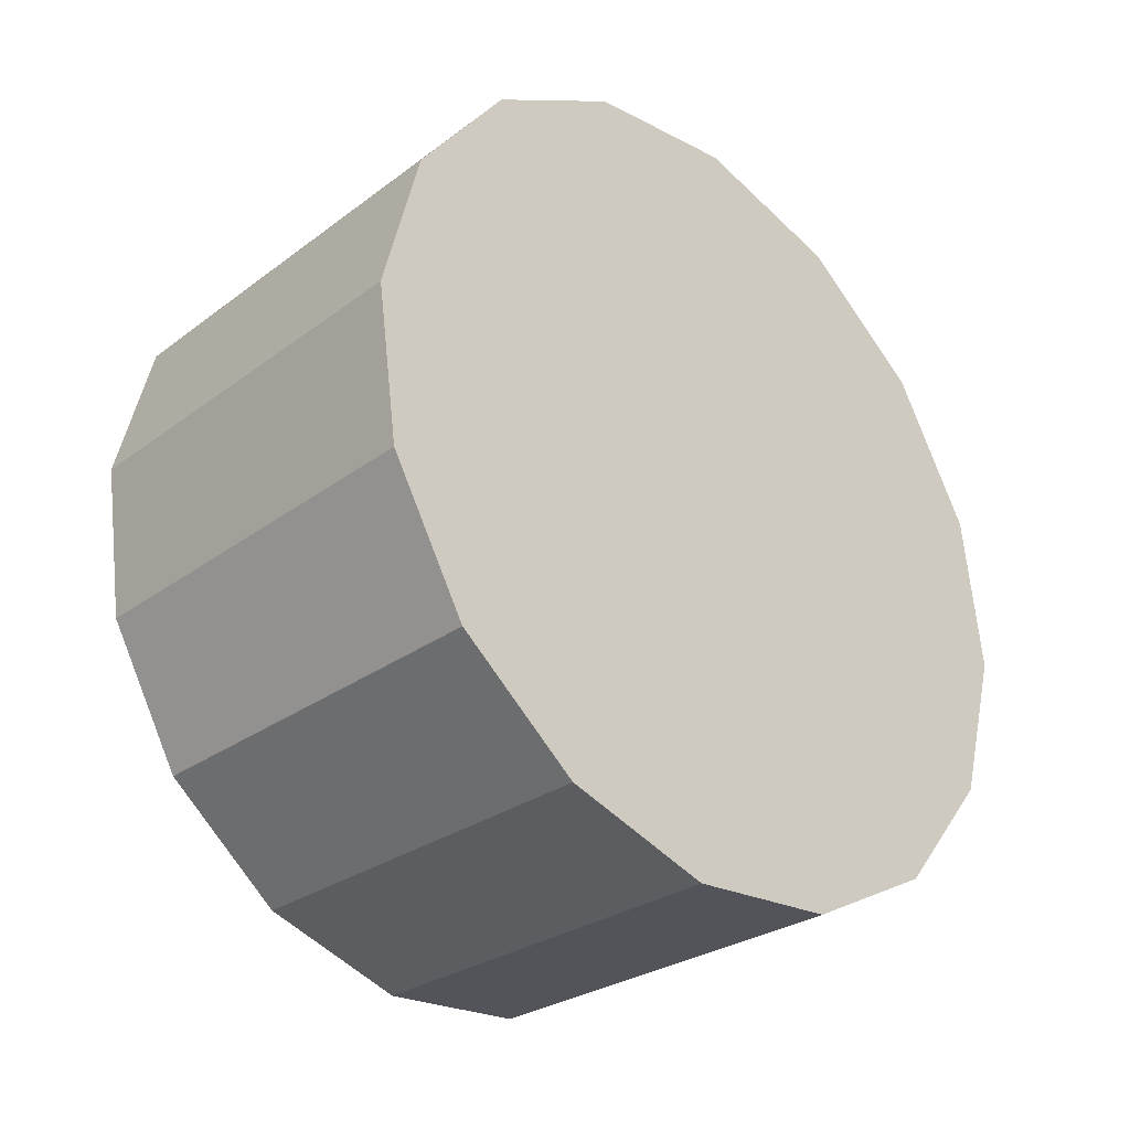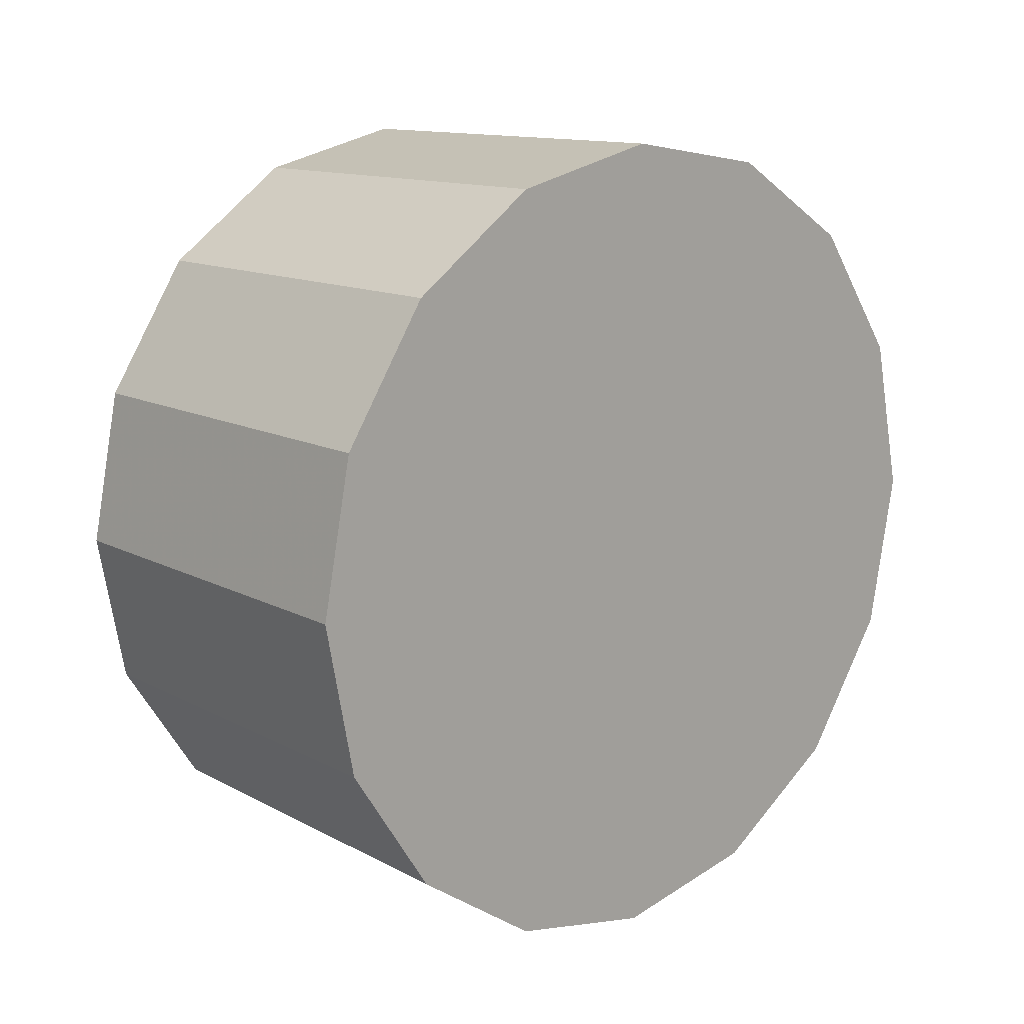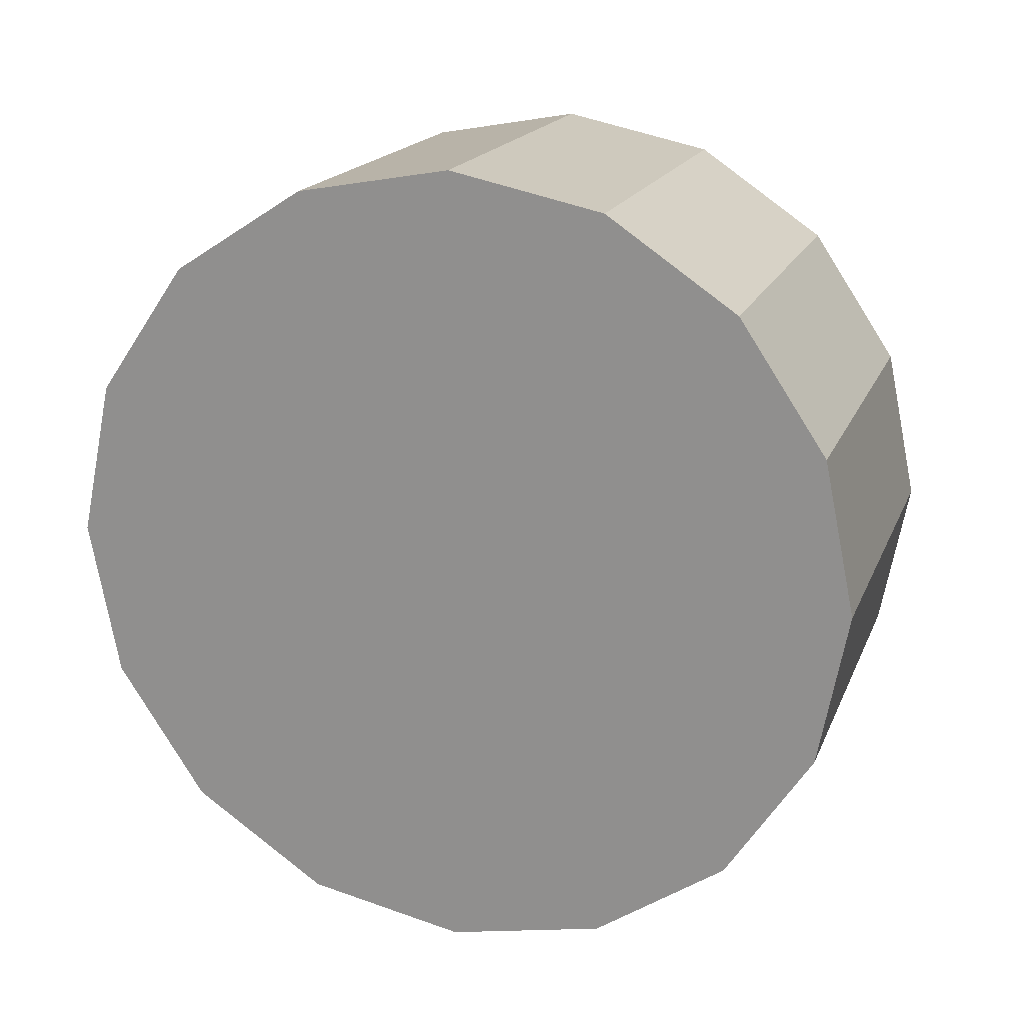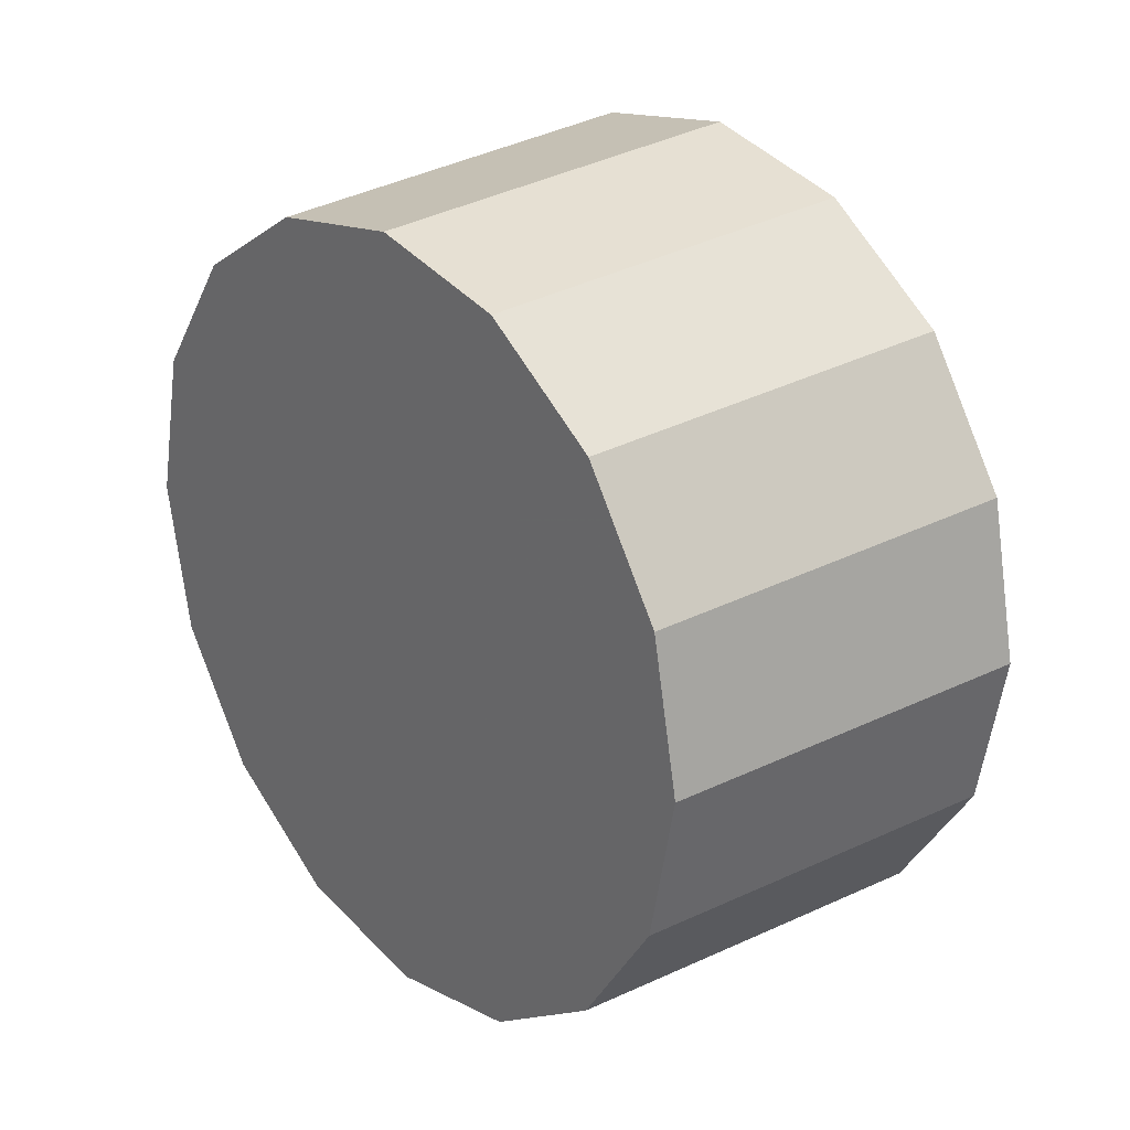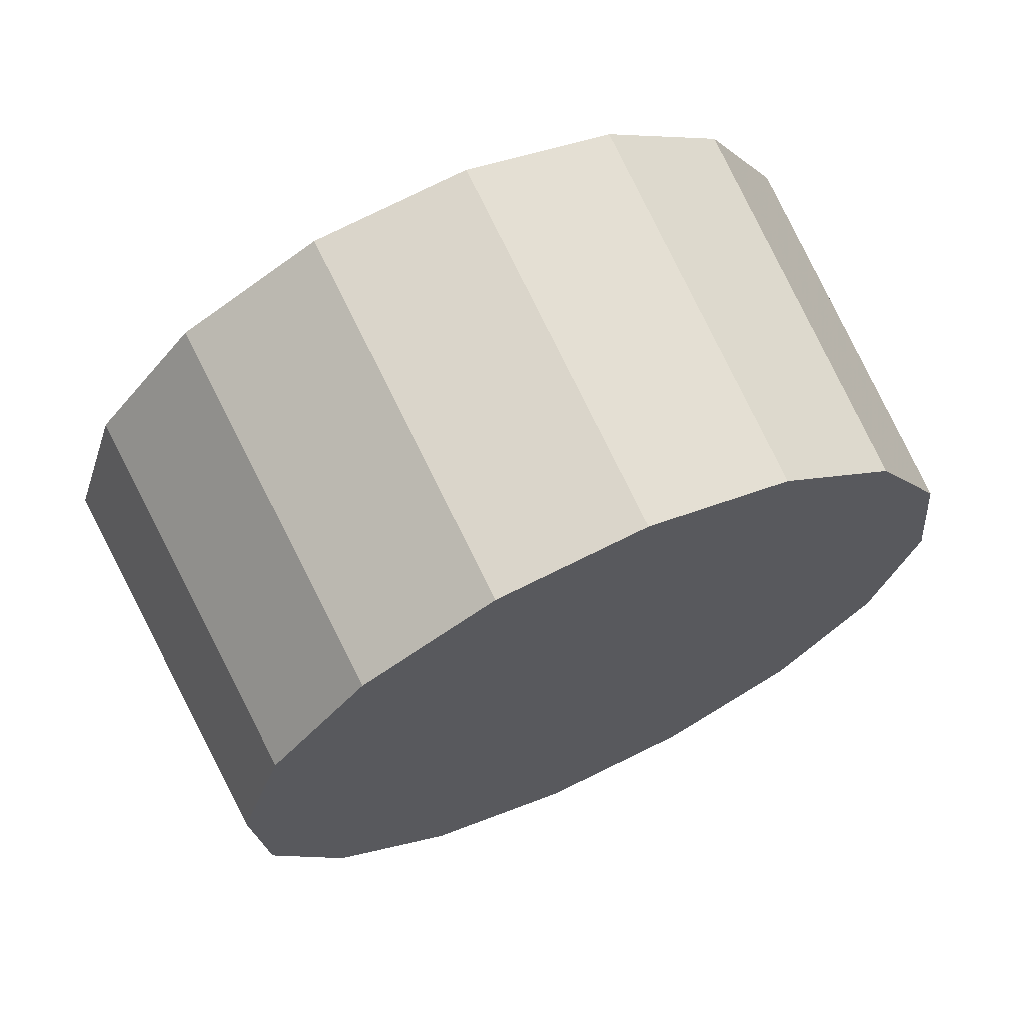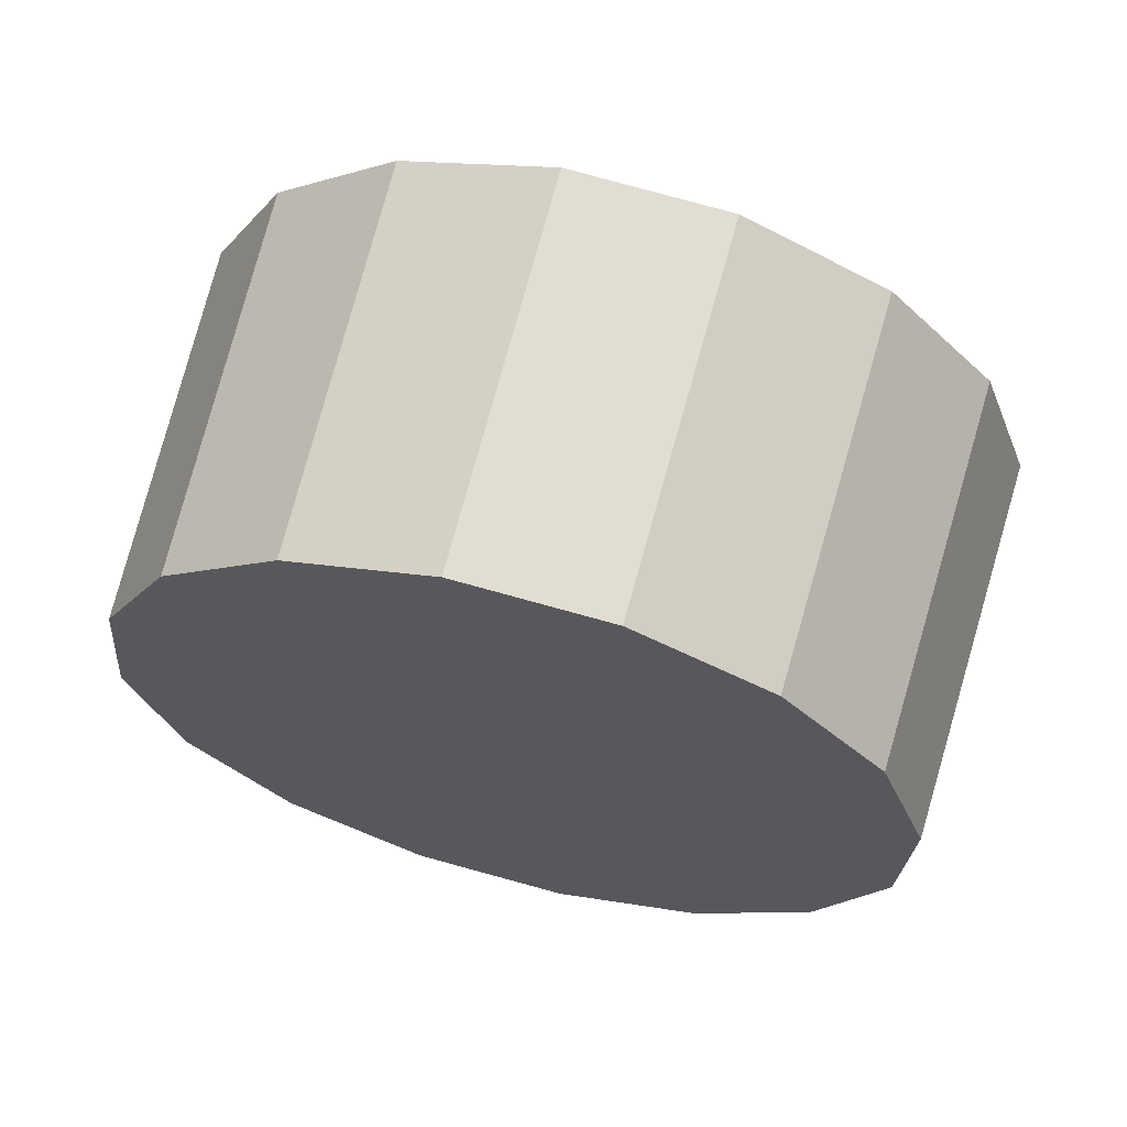
<metadata>
{"format":"obj","ext":"obj","renderer":"f3d","projection":"perspective","resolution":1024,"background":"white","views":[{"elev":56.2,"azim":-177.5,"up":"+Y"},{"elev":14.3,"azim":-177.9,"up":"+Z"},{"elev":19.3,"azim":-116.4,"up":"+Z"},{"elev":27.3,"azim":95.4,"up":"+Z"},{"elev":17.0,"azim":52.8,"up":"+Y"},{"elev":-66.9,"azim":-111.0,"up":"+Y"}]}
</metadata>
<code>
v 0.5146 3.108 -2.781
v 0.5226 3.116 -2.798
v 0.5254 3.118 -2.818
v 0.5226 3.116 -2.838
v 0.5145 3.107 -2.855
v 0.5025 3.095 -2.867
v 0.4882 3.081 -2.871
v 0.474 3.067 -2.867
v 0.462 3.055 -2.855
v 0.4539 3.047 -2.838
v 0.4511 3.044 -2.818
v 0.454 3.047 -2.798
v 0.462 3.055 -2.781
v 0.4741 3.067 -2.77
v 0.4883 3.081 -2.766
v 0.5025 3.096 -2.77
v 0.4883 3.081 -2.818
v 0.4883 3.081 -2.818
v 0.4883 3.081 -2.818
v 0.4883 3.081 -2.818
v 0.4883 3.081 -2.818
v 0.4883 3.081 -2.818
v 0.4883 3.081 -2.818
v 0.4883 3.081 -2.818
v 0.4883 3.081 -2.818
v 0.4883 3.081 -2.818
v 0.4883 3.081 -2.818
v 0.4883 3.081 -2.818
v 0.4883 3.081 -2.818
v 0.4883 3.081 -2.818
v 0.4883 3.081 -2.818
v 0.4883 3.081 -2.818
v 0.4785 3.146 -2.78
v 0.4869 3.154 -2.797
v 0.4898 3.157 -2.818
v 0.4868 3.154 -2.839
v 0.4784 3.146 -2.857
v 0.4659 3.133 -2.869
v 0.4511 3.118 -2.873
v 0.4363 3.104 -2.869
v 0.4238 3.091 -2.857
v 0.4155 3.083 -2.839
v 0.4125 3.08 -2.818
v 0.4155 3.083 -2.797
v 0.4239 3.091 -2.78
v 0.4364 3.104 -2.768
v 0.4512 3.119 -2.764
v 0.466 3.133 -2.768
v 0.4512 3.118 -2.818
v 0.4512 3.118 -2.818
v 0.4512 3.118 -2.818
v 0.4512 3.118 -2.818
v 0.4512 3.118 -2.818
v 0.4512 3.118 -2.818
v 0.4512 3.118 -2.818
v 0.4512 3.118 -2.818
v 0.4512 3.118 -2.818
v 0.4512 3.118 -2.818
v 0.4512 3.118 -2.818
v 0.4512 3.118 -2.818
v 0.4512 3.118 -2.818
v 0.4512 3.118 -2.818
v 0.4512 3.118 -2.818
v 0.4512 3.118 -2.818
f 33 34 49
f 49 34 50
f 34 35 50
f 50 35 51
f 35 36 51
f 51 36 52
f 36 37 52
f 52 37 53
f 37 38 53
f 53 38 54
f 38 39 54
f 54 39 55
f 39 40 55
f 55 40 56
f 40 41 56
f 56 41 57
f 41 42 57
f 57 42 58
f 42 43 58
f 58 43 59
f 43 44 59
f 59 44 60
f 44 45 60
f 60 45 61
f 45 46 61
f 61 46 62
f 46 47 62
f 62 47 63
f 47 48 63
f 63 48 64
f 48 33 64
f 64 33 49
f 2 1 17
f 2 17 18
f 3 2 18
f 3 18 19
f 4 3 19
f 4 19 20
f 5 4 20
f 5 20 21
f 6 5 21
f 6 21 22
f 7 6 22
f 7 22 23
f 8 7 23
f 8 23 24
f 9 8 24
f 9 24 25
f 10 9 25
f 10 25 26
f 11 10 26
f 11 26 27
f 12 11 27
f 12 27 28
f 13 12 28
f 13 28 29
f 14 13 29
f 14 29 30
f 15 14 30
f 15 30 31
f 16 15 31
f 16 31 32
f 1 16 32
f 1 32 17
f 49 50 17
f 17 50 18
f 50 51 18
f 18 51 19
f 51 52 19
f 19 52 20
f 52 53 20
f 20 53 21
f 53 54 21
f 21 54 22
f 54 55 22
f 22 55 23
f 55 56 23
f 23 56 24
f 56 57 24
f 24 57 25
f 57 58 25
f 25 58 26
f 58 59 26
f 26 59 27
f 59 60 27
f 27 60 28
f 60 61 28
f 28 61 29
f 61 62 29
f 29 62 30
f 62 63 30
f 30 63 31
f 63 64 31
f 31 64 32
f 64 49 32
f 32 49 17
f 1 2 33
f 33 2 34
f 2 3 34
f 34 3 35
f 3 4 35
f 35 4 36
f 4 5 36
f 36 5 37
f 5 6 37
f 37 6 38
f 6 7 38
f 38 7 39
f 7 8 39
f 39 8 40
f 8 9 40
f 40 9 41
f 9 10 41
f 41 10 42
f 10 11 42
f 42 11 43
f 11 12 43
f 43 12 44
f 12 13 44
f 44 13 45
f 13 14 45
f 45 14 46
f 14 15 46
f 46 15 47
f 15 16 47
f 47 16 48
f 16 1 48
f 48 1 33

</code>
